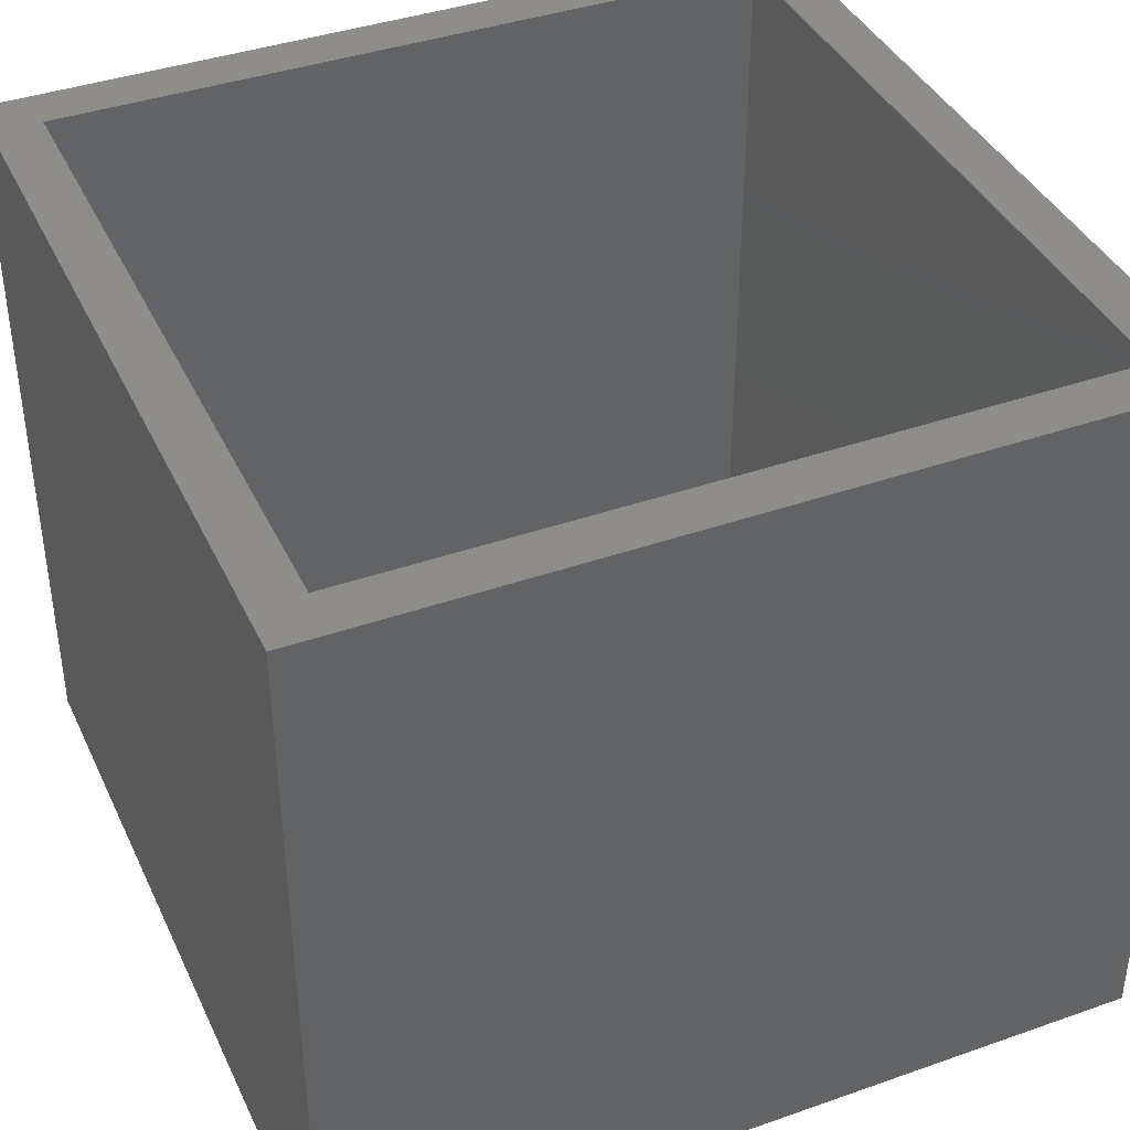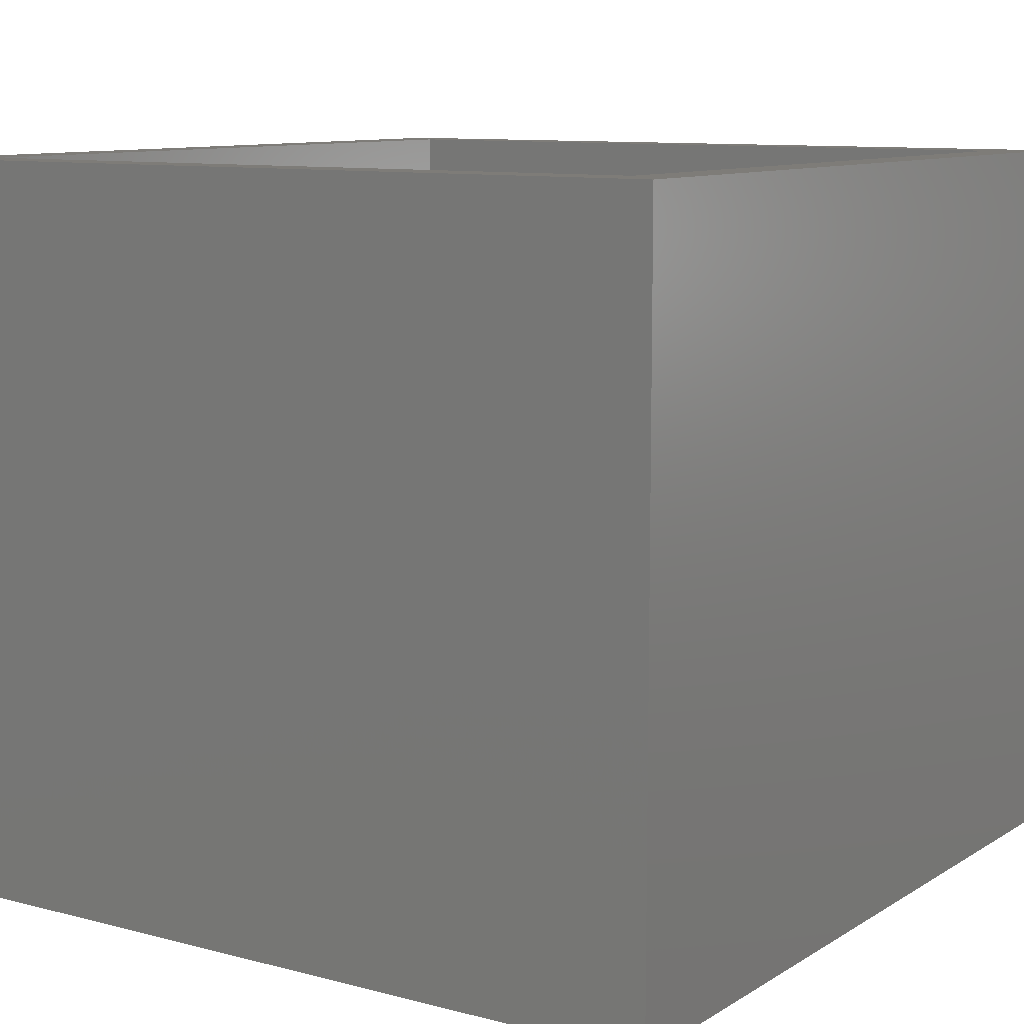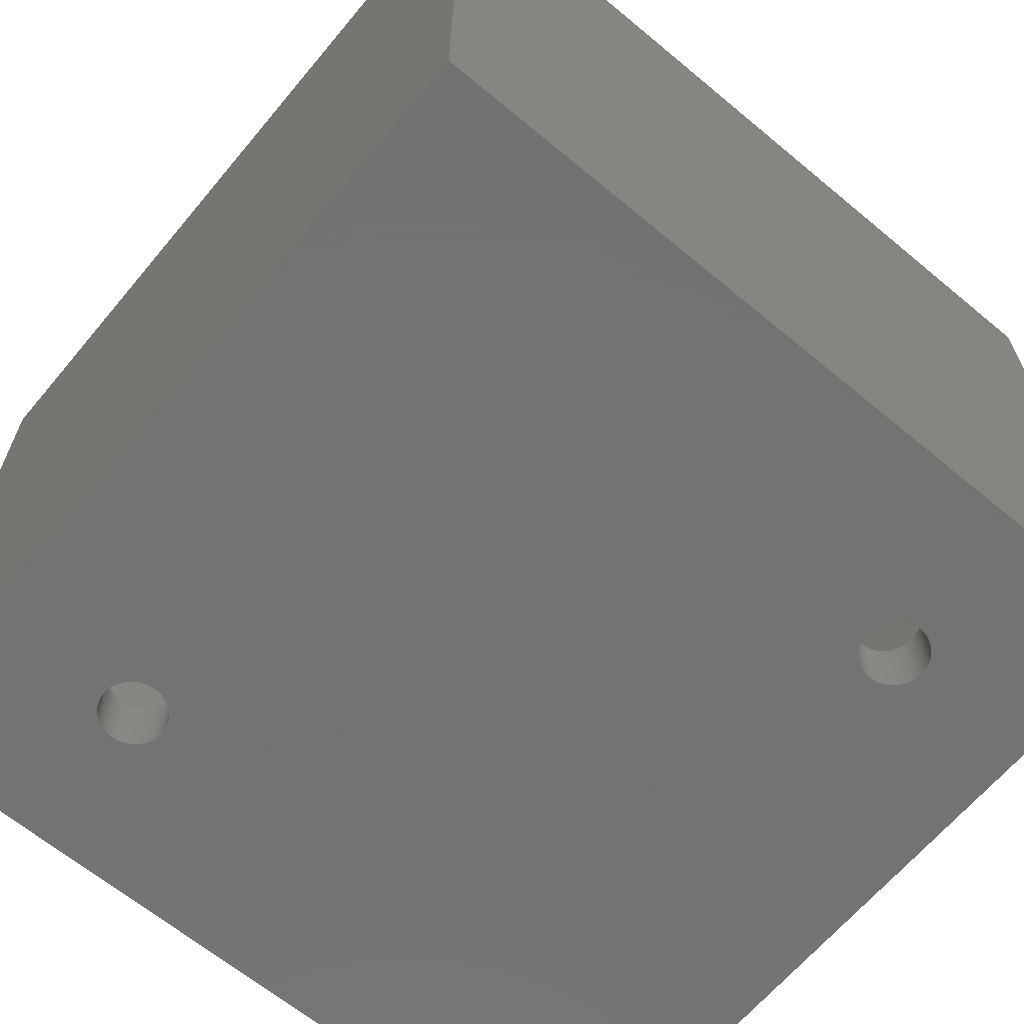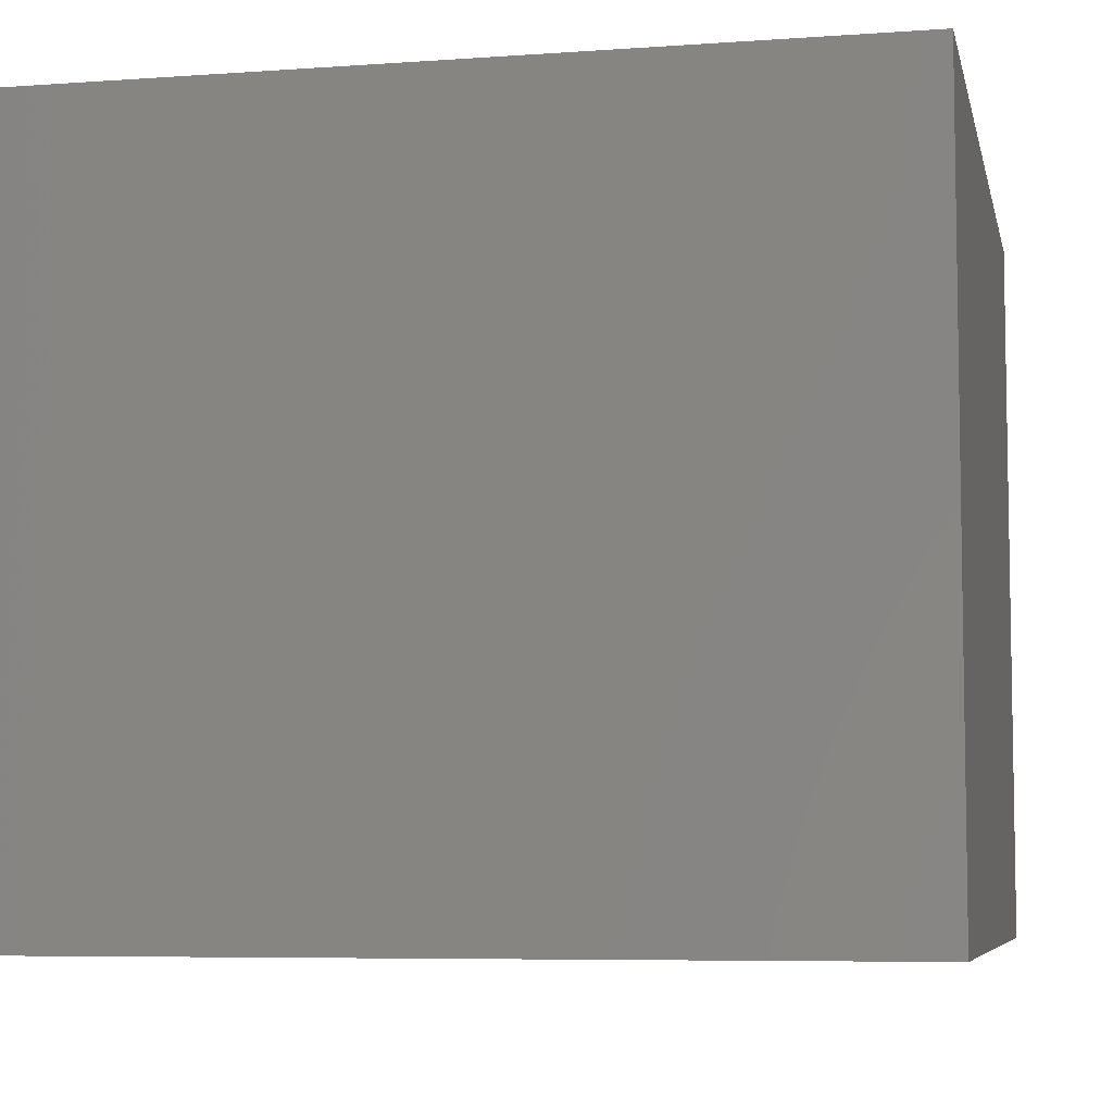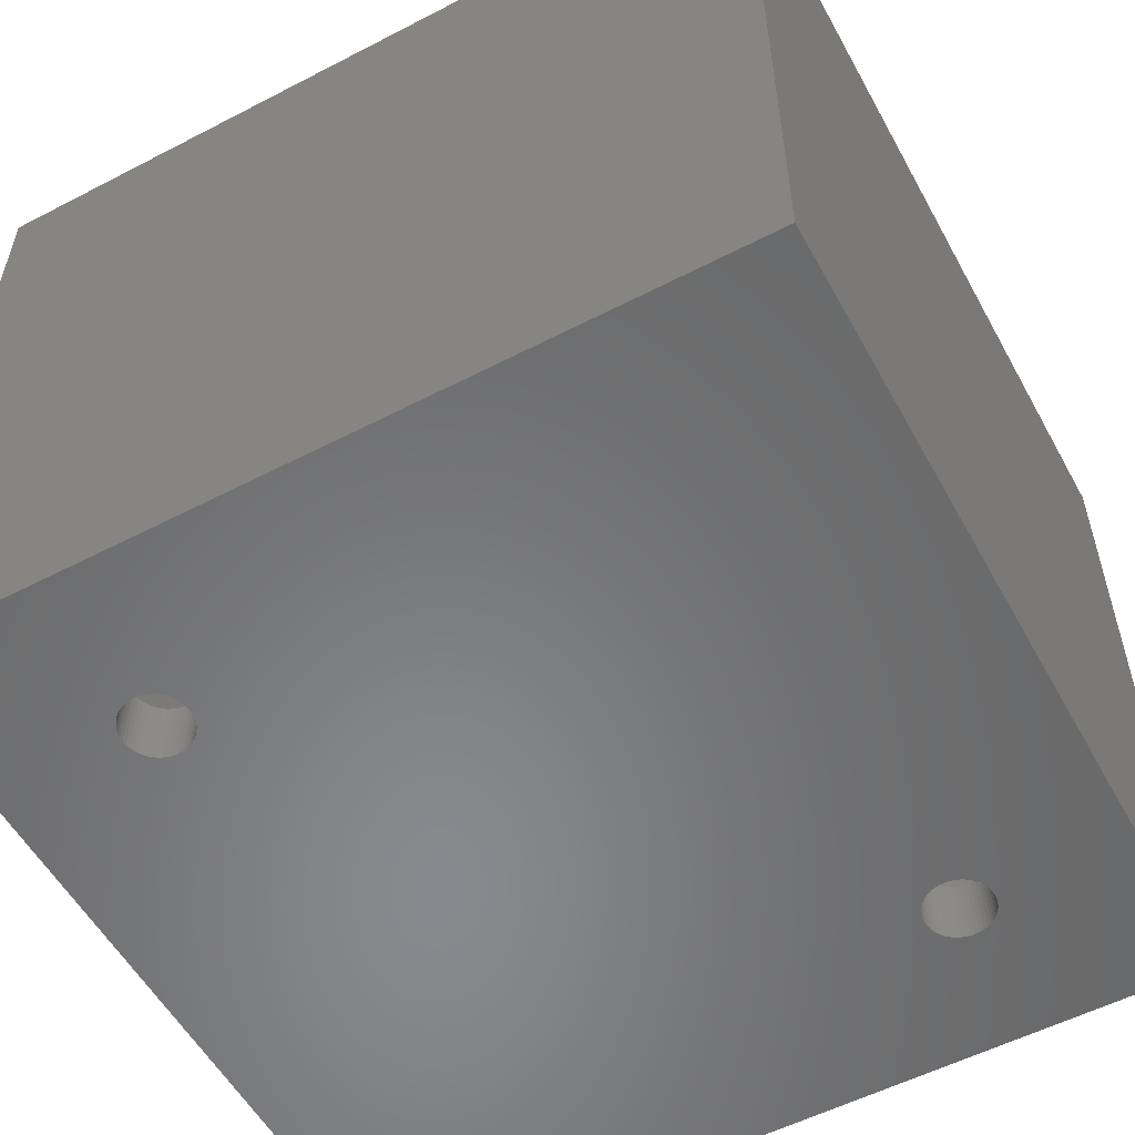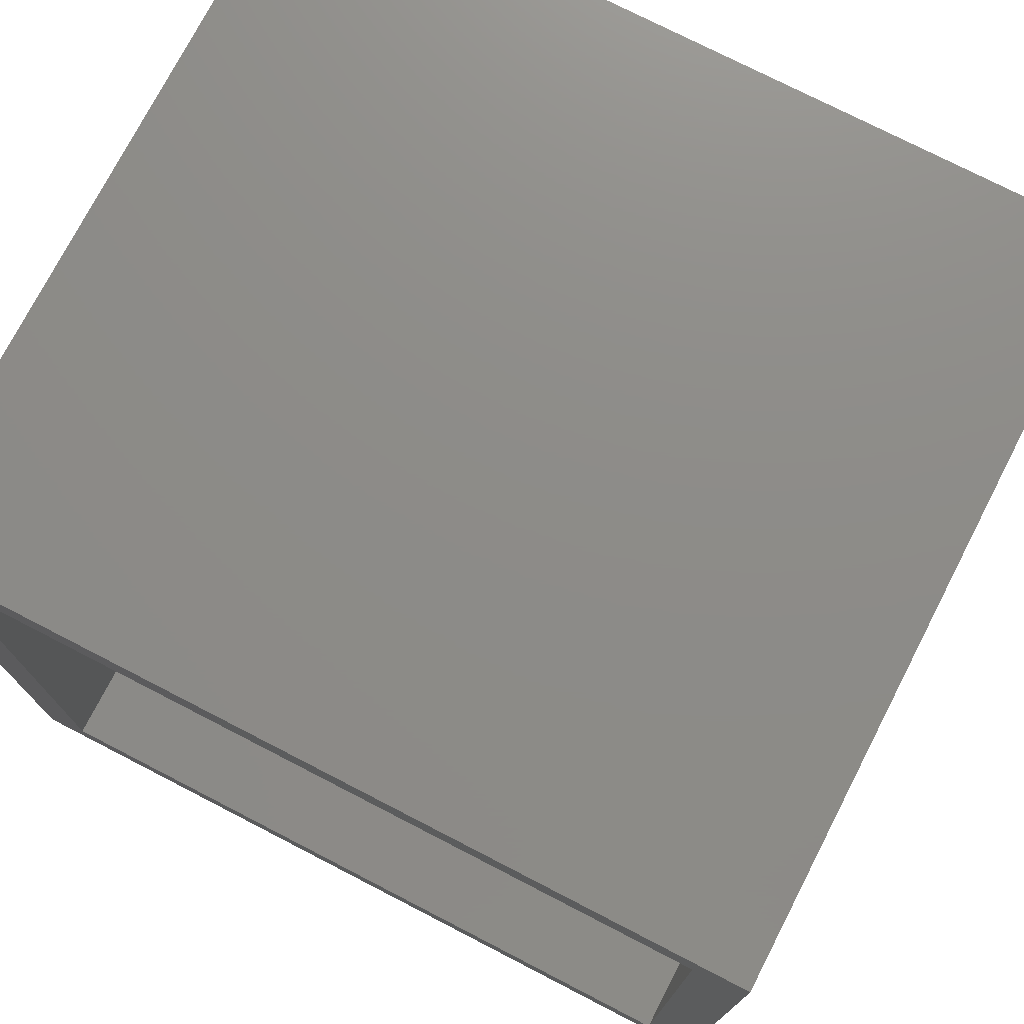
<metadata>
{"format":"stl","ext":"stl","renderer":"f3d","projection":"perspective","resolution":1024,"background":"white","views":[{"elev":39.8,"azim":156.5,"up":"+Z"},{"elev":10.0,"azim":-56.2,"up":"+Z"},{"elev":-65.0,"azim":140.1,"up":"+Z"},{"elev":-6.5,"azim":-168.1,"up":"+Z"},{"elev":-55.4,"azim":118.6,"up":"+Z"},{"elev":75.1,"azim":27.3,"up":"+Y"}]}
</metadata>
<code>
# stl→obj: 208 verts, 420 faces
v 726.1 -41.59 4
v 726.3 -41.73 7.05e-15
v 726.1 -41.59 7.05e-15
v 726.3 -41.73 4
v 725.9 -41.41 4
v 725.9 -41.41 7.05e-15
v 726.5 -41.85 7.05e-15
v 726.5 -41.85 4
v 726.8 -41.93 7.05e-15
v 726.8 -41.93 4
v 727 -41.98 7.05e-15
v 727 -41.98 4
v 727.5 -41.98 4
v 727.8 -41.93 7.05e-15
v 727.5 -41.98 7.05e-15
v 727.8 -41.93 4
v 727.3 -42 4
v 727.3 -42 7.05e-15
v 687.3 -50 45
v 690.3 -47 45
v 687.3 0 45
v 737.3 -50 45
v 734.3 -47 45
v 734.3 -3 45
v 690.3 -3 45
v 737.3 0 45
v 734.3 -47 4
v 690.3 -47 4
v 690.3 -3 4
v 734.3 -3 4
v 729.1 -40.77 4
v 729 -41 7.05e-15
v 729 -41 4
v 729.1 -40.77 7.05e-15
v 687.3 0 0
v 695.3 -9.482 1.128e-14
v 687.3 -50 0
v 695.4 -9.235 1.128e-14
v 695.5 -9 1.128e-14
v 695.7 -8.782 1.128e-14
v 695.9 -8.586 1.128e-14
v 696.1 -8.413 1.128e-14
v 696.3 -8.268 1.128e-14
v 696.5 -8.152 1.128e-14
v 696.8 -8.068 1.128e-14
v 737.3 0 0
v 695.3 -9.739 1.128e-14
v 695.3 -10 1.128e-14
v 697 -8.017 1.128e-14
v 697.3 -8 1.128e-14
v 697.5 -8.017 1.128e-14
v 697.8 -8.068 1.128e-14
v 698 -8.152 1.128e-14
v 698.3 -8.268 1.128e-14
v 698.5 -8.413 1.128e-14
v 698.7 -8.586 1.128e-14
v 698.9 -8.782 1.128e-14
v 699 -9 1.128e-14
v 699.1 -9.235 1.128e-14
v 699.2 -9.482 1.128e-14
v 699.3 -9.739 1.128e-14
v 699.3 -10 1.128e-14
v 725.3 -39.48 7.05e-15
v 725.3 -39.74 7.05e-15
v 725.3 -40 7.05e-15
v 725.4 -39.23 7.05e-15
v 725.5 -39 7.05e-15
v 725.7 -38.78 7.05e-15
v 725.9 -38.59 7.05e-15
v 726.1 -38.41 7.05e-15
v 726.3 -38.27 7.05e-15
v 726.5 -38.15 7.05e-15
v 726.8 -38.07 7.05e-15
v 727 -38.02 7.05e-15
v 727.3 -38 7.05e-15
v 727.5 -38.02 7.05e-15
v 727.8 -38.07 7.05e-15
v 728 -38.15 7.05e-15
v 728.3 -38.27 7.05e-15
v 728.5 -38.41 7.05e-15
v 728.7 -38.59 7.05e-15
v 728.9 -38.78 7.05e-15
v 729 -39 7.05e-15
v 729.1 -39.23 7.05e-15
v 729.2 -39.48 7.05e-15
v 729.3 -39.74 7.05e-15
v 729.3 -40 7.05e-15
v 737.3 -50 0
v 695.9 -11.41 1.128e-14
v 695.7 -11.22 1.128e-14
v 695.5 -11 1.128e-14
v 695.4 -10.77 1.128e-14
v 695.3 -10.52 1.128e-14
v 695.3 -10.26 1.128e-14
v 696.1 -11.59 1.128e-14
v 696.3 -11.73 1.128e-14
v 696.5 -11.85 1.128e-14
v 696.8 -11.93 1.128e-14
v 697 -11.98 1.128e-14
v 697.3 -12 1.128e-14
v 697.5 -11.98 1.128e-14
v 697.8 -11.93 1.128e-14
v 698 -11.85 1.128e-14
v 698.3 -11.73 1.128e-14
v 698.5 -11.59 1.128e-14
v 698.7 -11.41 1.128e-14
v 698.9 -11.22 1.128e-14
v 699 -11 1.128e-14
v 725.7 -41.22 7.05e-15
v 699.1 -10.77 1.128e-14
v 699.2 -10.52 1.128e-14
v 699.3 -10.26 1.128e-14
v 725.5 -41 7.05e-15
v 725.4 -40.77 7.05e-15
v 725.3 -40.52 7.05e-15
v 725.3 -40.26 7.05e-15
v 728 -41.85 7.05e-15
v 728.3 -41.73 7.05e-15
v 728.5 -41.59 7.05e-15
v 728.7 -41.41 7.05e-15
v 728.9 -41.22 7.05e-15
v 729.2 -40.52 7.05e-15
v 729.3 -40.26 7.05e-15
v 695.5 -11 4
v 695.7 -11.22 4
v 695.9 -11.41 4
v 695.4 -10.77 4
v 695.3 -10.52 4
v 695.3 -10.26 4
v 695.3 -10 4
v 696.1 -11.59 4
v 696.3 -11.73 4
v 696.5 -11.85 4
v 696.8 -11.93 4
v 697 -11.98 4
v 697.3 -12 4
v 697.5 -11.98 4
v 697.8 -11.93 4
v 698 -11.85 4
v 698.3 -11.73 4
v 698.5 -11.59 4
v 698.7 -11.41 4
v 698.9 -11.22 4
v 699 -11 4
v 725.7 -41.22 4
v 699.1 -10.77 4
v 699.2 -10.52 4
v 699.3 -10.26 4
v 699.3 -10 4
v 725.5 -41 4
v 725.4 -40.77 4
v 725.3 -40.52 4
v 725.3 -40.26 4
v 725.3 -40 4
v 728 -41.85 4
v 728.3 -41.73 4
v 728.5 -41.59 4
v 728.7 -41.41 4
v 728.9 -41.22 4
v 729.2 -40.52 4
v 729.3 -40.26 4
v 729.3 -40 4
v 697 -8.017 4
v 696.8 -8.068 4
v 696.5 -8.152 4
v 696.3 -8.268 4
v 696.1 -8.413 4
v 695.9 -8.586 4
v 695.7 -8.782 4
v 695.5 -9 4
v 695.4 -9.235 4
v 695.3 -9.482 4
v 695.3 -9.739 4
v 697.3 -8 4
v 697.5 -8.017 4
v 697.8 -8.068 4
v 698 -8.152 4
v 698.3 -8.268 4
v 698.5 -8.413 4
v 698.7 -8.586 4
v 698.9 -8.782 4
v 699 -9 4
v 699.1 -9.235 4
v 699.2 -9.482 4
v 699.3 -9.739 4
v 725.3 -39.48 4
v 725.3 -39.74 4
v 725.4 -39.23 4
v 725.5 -39 4
v 725.7 -38.78 4
v 725.9 -38.59 4
v 726.1 -38.41 4
v 726.3 -38.27 4
v 726.5 -38.15 4
v 726.8 -38.07 4
v 727 -38.02 4
v 727.3 -38 4
v 727.5 -38.02 4
v 727.8 -38.07 4
v 728 -38.15 4
v 728.3 -38.27 4
v 728.5 -38.41 4
v 728.7 -38.59 4
v 728.9 -38.78 4
v 729 -39 4
v 729.1 -39.23 4
v 729.2 -39.48 4
v 729.3 -39.74 4
f 1 2 3
f 2 1 4
f 5 3 6
f 3 5 1
f 4 7 2
f 7 4 8
f 8 9 7
f 9 8 10
f 10 11 9
f 11 10 12
f 13 14 15
f 14 13 16
f 17 15 18
f 15 17 13
f 12 18 11
f 18 12 17
f 19 20 21
f 20 19 22
f 20 22 23
f 23 22 24
f 21 25 26
f 25 21 20
f 26 25 24
f 26 24 22
f 20 27 28
f 27 20 23
f 24 29 30
f 29 24 25
f 24 27 23
f 27 24 30
f 29 20 28
f 20 29 25
f 31 32 33
f 32 31 34
f 35 36 37
f 36 35 38
f 38 35 39
f 39 35 40
f 40 35 41
f 41 35 42
f 42 35 43
f 43 35 44
f 44 35 45
f 45 35 46
f 37 36 47
f 37 47 48
f 45 46 49
f 49 46 50
f 50 46 51
f 51 46 52
f 52 46 53
f 53 46 54
f 54 46 55
f 55 46 56
f 56 46 57
f 57 46 58
f 58 46 59
f 59 46 60
f 60 46 61
f 61 46 62
f 62 46 63
f 62 63 64
f 62 64 65
f 63 46 66
f 66 46 67
f 67 46 68
f 68 46 69
f 69 46 70
f 70 46 71
f 71 46 72
f 72 46 73
f 73 46 74
f 74 46 75
f 75 46 76
f 76 46 77
f 77 46 78
f 78 46 79
f 79 46 80
f 80 46 81
f 81 46 82
f 82 46 83
f 83 46 84
f 84 46 85
f 85 46 86
f 86 46 87
f 37 3 88
f 3 37 6
f 6 37 89
f 89 37 90
f 90 37 91
f 91 37 92
f 92 37 93
f 93 37 94
f 94 37 48
f 6 89 95
f 6 95 96
f 6 96 97
f 6 97 98
f 6 98 99
f 6 99 100
f 6 100 101
f 6 101 102
f 6 102 103
f 6 103 104
f 6 104 105
f 6 105 106
f 6 106 107
f 6 107 108
f 6 108 109
f 109 108 110
f 109 110 111
f 109 111 112
f 109 112 62
f 109 62 113
f 113 62 114
f 114 62 115
f 115 62 116
f 116 62 65
f 88 3 2
f 88 2 7
f 88 7 9
f 88 9 11
f 88 11 18
f 88 18 15
f 88 15 14
f 88 14 117
f 88 117 118
f 88 118 119
f 88 119 120
f 88 120 121
f 88 121 32
f 88 32 34
f 88 34 122
f 88 122 123
f 88 123 87
f 88 87 46
f 28 124 29
f 124 28 125
f 125 28 126
f 126 28 5
f 5 28 1
f 1 28 4
f 4 28 27
f 29 124 127
f 29 127 128
f 29 128 129
f 29 129 130
f 126 5 131
f 131 5 132
f 132 5 133
f 133 5 134
f 134 5 135
f 135 5 136
f 136 5 137
f 137 5 138
f 138 5 139
f 139 5 140
f 140 5 141
f 141 5 142
f 142 5 143
f 143 5 144
f 144 5 145
f 144 145 146
f 146 145 147
f 147 145 148
f 148 145 149
f 149 145 150
f 149 150 151
f 149 151 152
f 149 152 153
f 149 153 154
f 4 27 8
f 8 27 10
f 10 27 12
f 12 27 17
f 17 27 13
f 13 27 16
f 16 27 155
f 155 27 156
f 156 27 157
f 157 27 158
f 158 27 159
f 159 27 33
f 33 27 31
f 31 27 160
f 160 27 161
f 161 27 162
f 29 163 30
f 163 29 164
f 164 29 165
f 165 29 166
f 166 29 167
f 167 29 168
f 168 29 169
f 169 29 170
f 170 29 171
f 171 29 172
f 172 29 173
f 173 29 130
f 30 163 174
f 30 174 175
f 30 175 176
f 30 176 177
f 30 177 178
f 30 178 179
f 30 179 180
f 30 180 181
f 30 181 182
f 30 182 183
f 30 183 184
f 30 184 185
f 30 185 149
f 30 149 186
f 186 149 187
f 187 149 154
f 30 186 188
f 30 188 189
f 30 189 190
f 30 190 191
f 30 191 192
f 30 192 193
f 30 193 194
f 30 194 195
f 30 195 196
f 30 196 197
f 30 197 198
f 30 198 199
f 30 199 200
f 30 200 201
f 30 201 202
f 30 202 203
f 30 203 204
f 30 204 205
f 30 205 206
f 30 206 207
f 30 207 208
f 30 208 162
f 30 162 27
f 136 101 100
f 101 136 137
f 138 103 102
f 103 138 139
f 141 106 105
f 106 141 142
f 143 106 142
f 106 143 107
f 155 118 117
f 118 155 156
f 144 107 143
f 107 144 108
f 139 104 103
f 104 139 140
f 22 37 88
f 37 22 19
f 21 37 19
f 37 21 35
f 156 119 118
f 119 156 157
f 21 46 35
f 46 21 26
f 46 22 88
f 22 46 26
f 16 117 14
f 117 16 155
f 137 102 101
f 102 137 138
f 140 105 104
f 105 140 141
f 157 120 119
f 120 157 158
f 159 120 158
f 120 159 121
f 33 121 159
f 121 33 32
f 179 54 55
f 54 179 178
f 178 53 54
f 53 178 177
f 160 34 31
f 34 160 122
f 146 108 144
f 108 146 110
f 177 52 53
f 52 177 176
f 198 75 76
f 75 198 197
f 206 85 207
f 85 206 84
f 197 74 75
f 74 197 196
f 203 80 81
f 80 203 202
f 148 111 147
f 111 148 112
f 182 59 183
f 59 182 58
f 162 123 161
f 123 162 87
f 204 83 205
f 83 204 82
f 199 76 77
f 76 199 198
f 147 110 146
f 110 147 111
f 185 62 149
f 62 185 61
f 176 51 52
f 51 176 175
f 175 50 51
f 50 175 174
f 208 87 162
f 87 208 86
f 205 84 206
f 84 205 83
f 203 82 204
f 82 203 81
f 181 58 182
f 58 181 57
f 202 79 80
f 79 202 201
f 149 112 148
f 112 149 62
f 161 122 160
f 122 161 123
f 201 78 79
f 78 201 200
f 184 61 185
f 61 184 60
f 180 57 181
f 57 180 56
f 207 86 208
f 86 207 85
f 200 77 78
f 77 200 199
f 183 60 184
f 60 183 59
f 180 55 56
f 55 180 179
f 36 173 47
f 173 36 172
f 41 169 40
f 169 41 168
f 92 124 91
f 124 92 127
f 164 44 45
f 44 164 165
f 40 170 39
f 170 40 169
f 47 130 48
f 130 47 173
f 163 45 49
f 45 163 164
f 94 128 93
f 128 94 129
f 91 125 90
f 125 91 124
f 126 95 89
f 95 126 131
f 48 129 94
f 129 48 130
f 131 96 95
f 96 131 132
f 166 42 43
f 42 166 167
f 133 98 97
f 98 133 134
f 90 126 89
f 126 90 125
f 135 100 99
f 100 135 136
f 196 73 74
f 73 196 195
f 174 49 50
f 49 174 163
f 38 172 36
f 172 38 171
f 93 127 92
f 127 93 128
f 134 99 98
f 99 134 135
f 165 43 44
f 43 165 166
f 167 41 42
f 41 167 168
f 132 97 96
f 97 132 133
f 195 72 73
f 72 195 194
f 194 71 72
f 71 194 193
f 39 171 38
f 171 39 170
f 69 190 68
f 190 69 191
f 67 188 66
f 188 67 189
f 66 186 63
f 186 66 188
f 63 187 64
f 187 63 186
f 192 69 70
f 69 192 191
f 68 189 67
f 189 68 190
f 193 70 71
f 70 193 192
f 64 154 65
f 154 64 187
f 113 145 109
f 145 113 150
f 116 152 115
f 152 116 153
f 114 150 113
f 150 114 151
f 115 151 114
f 151 115 152
f 65 153 116
f 153 65 154
f 109 5 6
f 5 109 145

</code>
